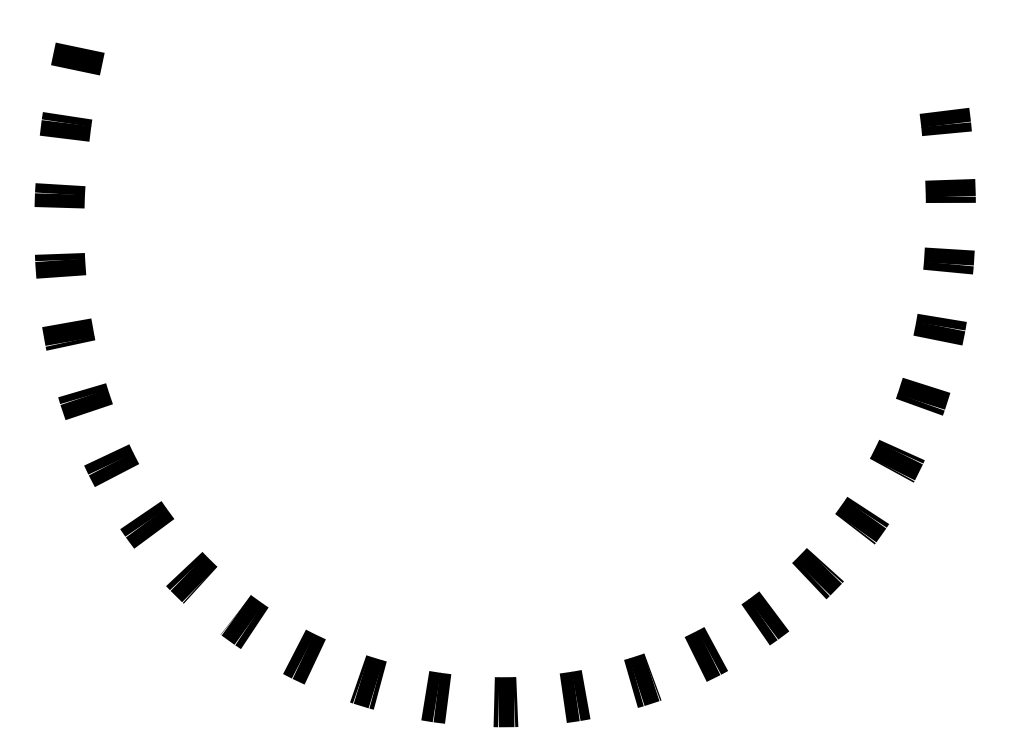
<metadata>
{"format":"dxf","ext":"dxf","renderer":"ezdxf+matplotlib","layout":"modelspace","background":"white","min_lineweight":24,"dpi":150}
</metadata>
<code>
0
SECTION
2
ENTITIES
0
VIEWPORT
8
VIEWPORTS
10
0
20
0
30
0
40
1
41
1
68
1
69
1
0
POLYLINE
8
0
66
1
10
0
20
0
30
0
70
8
0
VERTEX
8
0
10
4.42
20
10.54
30
0
0
VERTEX
8
0
10
4.397
20
10.43
30
0
0
VERTEX
8
0
10
4.377
20
10.32
30
0
0
VERTEX
8
0
10
4.361
20
10.21
30
0
0
VERTEX
8
0
10
4.348
20
10.11
30
0
0
VERTEX
8
0
10
4.338
20
10.01
30
0
0
VERTEX
8
0
10
4.332
20
9.906
30
0
0
VERTEX
8
0
10
4.329
20
9.808
30
0
0
VERTEX
8
0
10
4.33
20
9.713
30
0
0
VERTEX
8
0
10
4.333
20
9.619
30
0
0
VERTEX
8
0
10
4.339
20
9.528
30
0
0
VERTEX
8
0
10
4.349
20
9.439
30
0
0
VERTEX
8
0
10
4.361
20
9.352
30
0
0
VERTEX
8
0
10
4.376
20
9.267
30
0
0
VERTEX
8
0
10
4.394
20
9.185
30
0
0
VERTEX
8
0
10
4.414
20
9.105
30
0
0
VERTEX
8
0
10
4.437
20
9.027
30
0
0
VERTEX
8
0
10
4.463
20
8.951
30
0
0
VERTEX
8
0
10
4.49
20
8.878
30
0
0
VERTEX
8
0
10
4.521
20
8.806
30
0
0
VERTEX
8
0
10
4.553
20
8.737
30
0
0
VERTEX
8
0
10
4.588
20
8.67
30
0
0
VERTEX
8
0
10
4.625
20
8.606
30
0
0
VERTEX
8
0
10
4.664
20
8.543
30
0
0
VERTEX
8
0
10
4.705
20
8.483
30
0
0
VERTEX
8
0
10
4.748
20
8.425
30
0
0
VERTEX
8
0
10
4.793
20
8.369
30
0
0
VERTEX
8
0
10
4.839
20
8.316
30
0
0
VERTEX
8
0
10
4.887
20
8.265
30
0
0
VERTEX
8
0
10
4.937
20
8.215
30
0
0
VERTEX
8
0
10
4.989
20
8.169
30
0
0
VERTEX
8
0
10
5.042
20
8.124
30
0
0
VERTEX
8
0
10
5.096
20
8.082
30
0
0
VERTEX
8
0
10
5.152
20
8.042
30
0
0
VERTEX
8
0
10
5.208
20
8.004
30
0
0
VERTEX
8
0
10
5.267
20
7.968
30
0
0
VERTEX
8
0
10
5.326
20
7.935
30
0
0
VERTEX
8
0
10
5.386
20
7.904
30
0
0
VERTEX
8
0
10
5.447
20
7.875
30
0
0
VERTEX
8
0
10
5.51
20
7.848
30
0
0
VERTEX
8
0
10
5.573
20
7.824
30
0
0
VERTEX
8
0
10
5.636
20
7.802
30
0
0
VERTEX
8
0
10
5.701
20
7.782
30
0
0
VERTEX
8
0
10
5.766
20
7.765
30
0
0
VERTEX
8
0
10
5.832
20
7.749
30
0
0
VERTEX
8
0
10
5.898
20
7.736
30
0
0
VERTEX
8
0
10
5.964
20
7.726
30
0
0
VERTEX
8
0
10
6.031
20
7.717
30
0
0
VERTEX
8
0
10
6.098
20
7.711
30
0
0
VERTEX
8
0
10
6.165
20
7.707
30
0
0
VERTEX
8
0
10
6.232
20
7.705
30
0
0
VERTEX
8
0
10
6.3
20
7.706
30
0
0
VERTEX
8
0
10
6.367
20
7.708
30
0
0
VERTEX
8
0
10
6.434
20
7.713
30
0
0
VERTEX
8
0
10
6.501
20
7.721
30
0
0
VERTEX
8
0
10
6.568
20
7.73
30
0
0
VERTEX
8
0
10
6.635
20
7.742
30
0
0
VERTEX
8
0
10
6.701
20
7.756
30
0
0
VERTEX
8
0
10
6.766
20
7.773
30
0
0
VERTEX
8
0
10
6.831
20
7.792
30
0
0
VERTEX
8
0
10
6.895
20
7.813
30
0
0
VERTEX
8
0
10
6.959
20
7.836
30
0
0
VERTEX
8
0
10
7.022
20
7.862
30
0
0
VERTEX
8
0
10
7.084
20
7.889
30
0
0
VERTEX
8
0
10
7.145
20
7.92
30
0
0
VERTEX
8
0
10
7.205
20
7.952
30
0
0
VERTEX
8
0
10
7.264
20
7.987
30
0
0
VERTEX
8
0
10
7.322
20
8.024
30
0
0
VERTEX
8
0
10
7.379
20
8.063
30
0
0
VERTEX
8
0
10
7.434
20
8.105
30
0
0
VERTEX
8
0
10
7.488
20
8.149
30
0
0
VERTEX
8
0
10
7.541
20
8.195
30
0
0
VERTEX
8
0
10
7.592
20
8.243
30
0
0
VERTEX
8
0
10
7.642
20
8.294
30
0
0
VERTEX
8
0
10
7.69
20
8.347
30
0
0
VERTEX
8
0
10
7.736
20
8.402
30
0
0
VERTEX
8
0
10
7.78
20
8.46
30
0
0
VERTEX
8
0
10
7.823
20
8.52
30
0
0
VERTEX
8
0
10
7.864
20
8.583
30
0
0
VERTEX
8
0
10
7.902
20
8.647
30
0
0
VERTEX
8
0
10
7.939
20
8.714
30
0
0
VERTEX
8
0
10
7.973
20
8.783
30
0
0
VERTEX
8
0
10
8.005
20
8.855
30
0
0
VERTEX
8
0
10
8.035
20
8.929
30
0
0
VERTEX
8
0
10
8.063
20
9.005
30
0
0
VERTEX
8
0
10
8.088
20
9.083
30
0
0
VERTEX
8
0
10
8.11
20
9.164
30
0
0
VERTEX
8
0
10
8.13
20
9.247
30
0
0
VERTEX
8
0
10
8.147
20
9.333
30
0
0
VERTEX
8
0
10
8.162
20
9.421
30
0
0
VERTEX
8
0
10
8.174
20
9.511
30
0
0
VERTEX
8
0
10
8.182
20
9.603
30
0
0
VERTEX
8
0
10
8.188
20
9.698
30
0
0
VERTEX
8
0
10
8.191
20
9.795
30
0
0
VERTEX
8
0
10
8.191
20
9.894
30
0
0
VERTEX
8
0
10
8.187
20
9.996
30
0
0
VERTEX
8
0
10
8.181
20
10.1
30
0
0
VERTEX
8
0
10
8.171
20
10.21
30
0
0
VERTEX
8
0
10
8.157
20
10.32
30
0
0
VERTEX
8
0
10
8.14
20
10.43
30
0
0
SEQEND
0
ENDSEC
0
EOF

</code>
